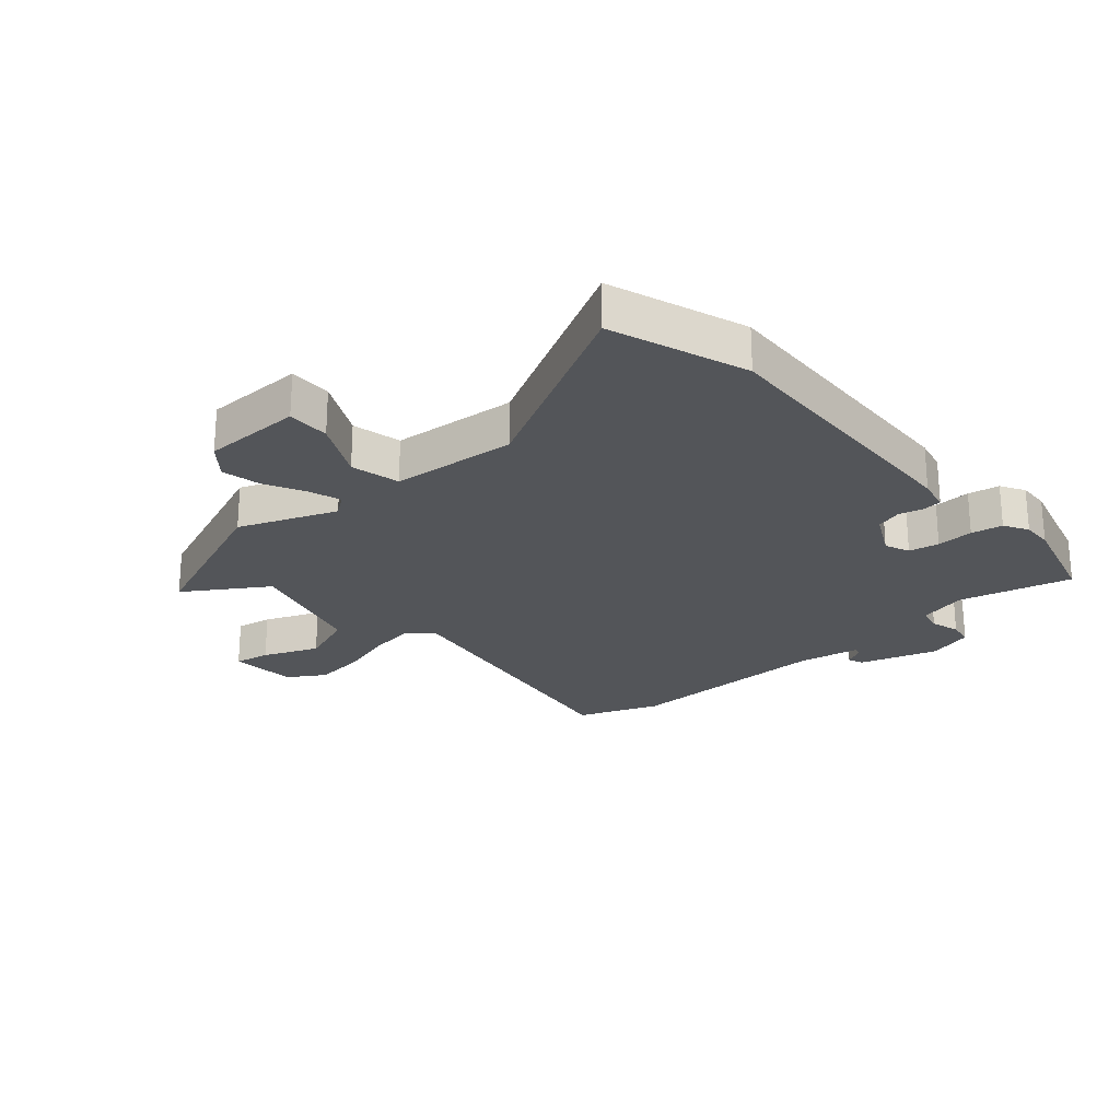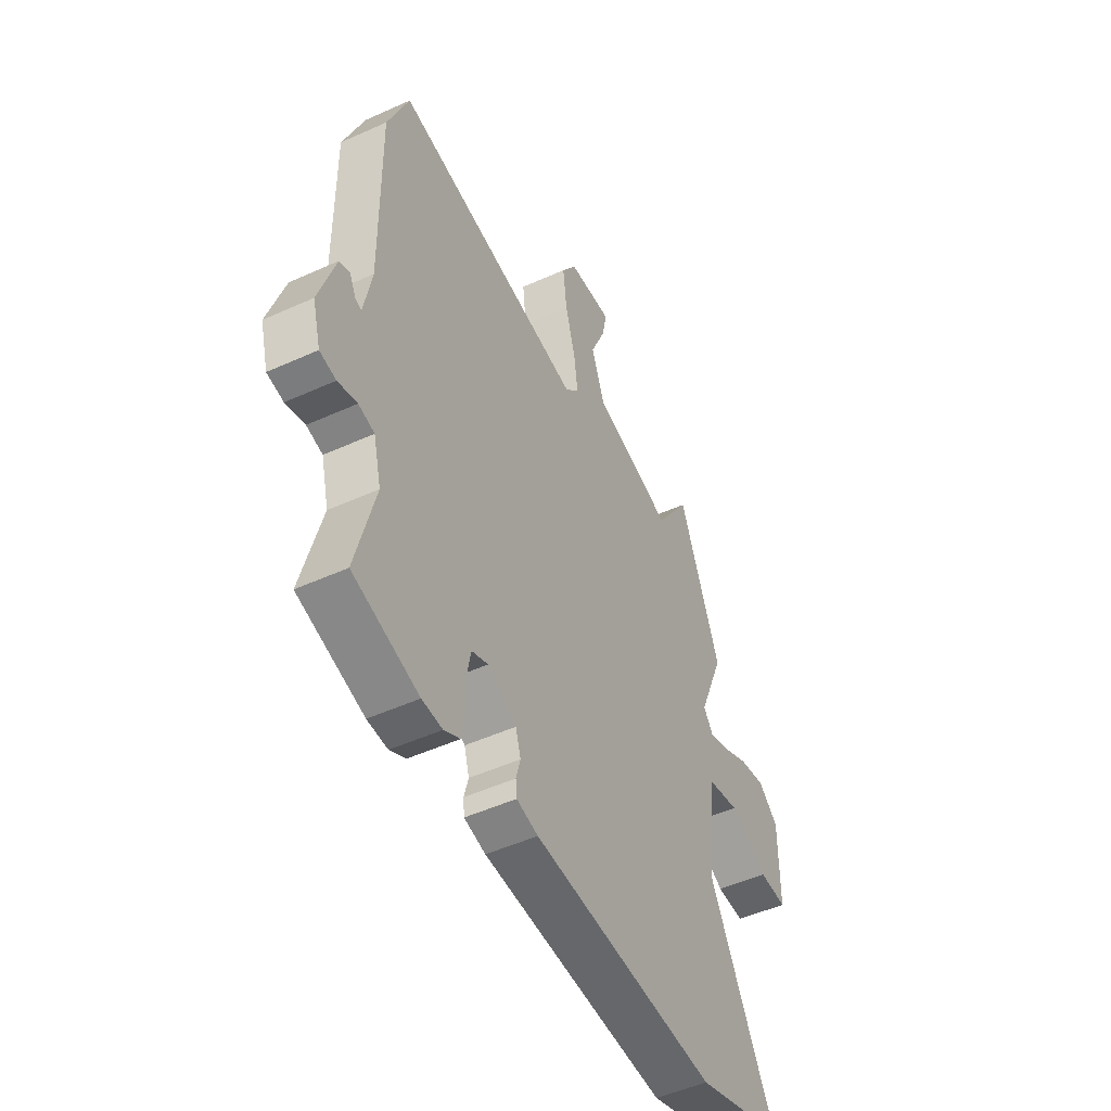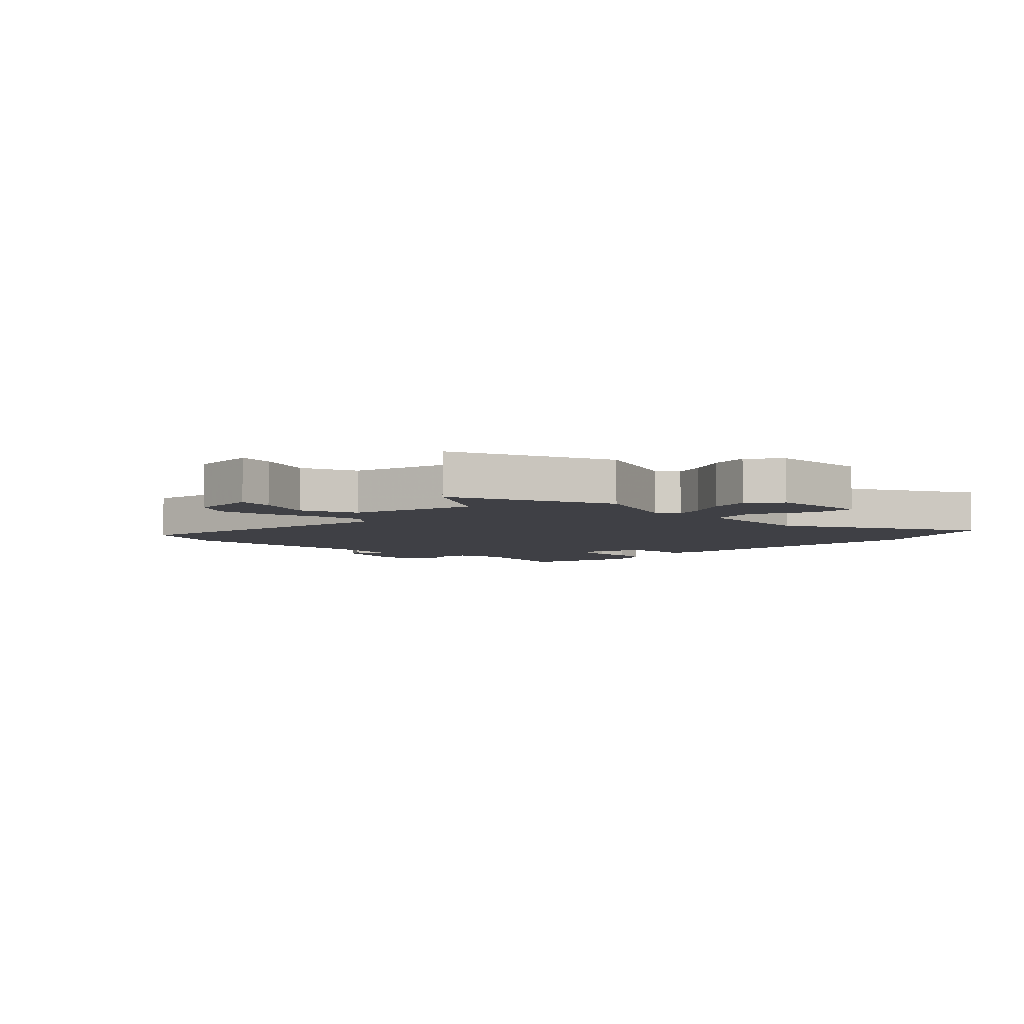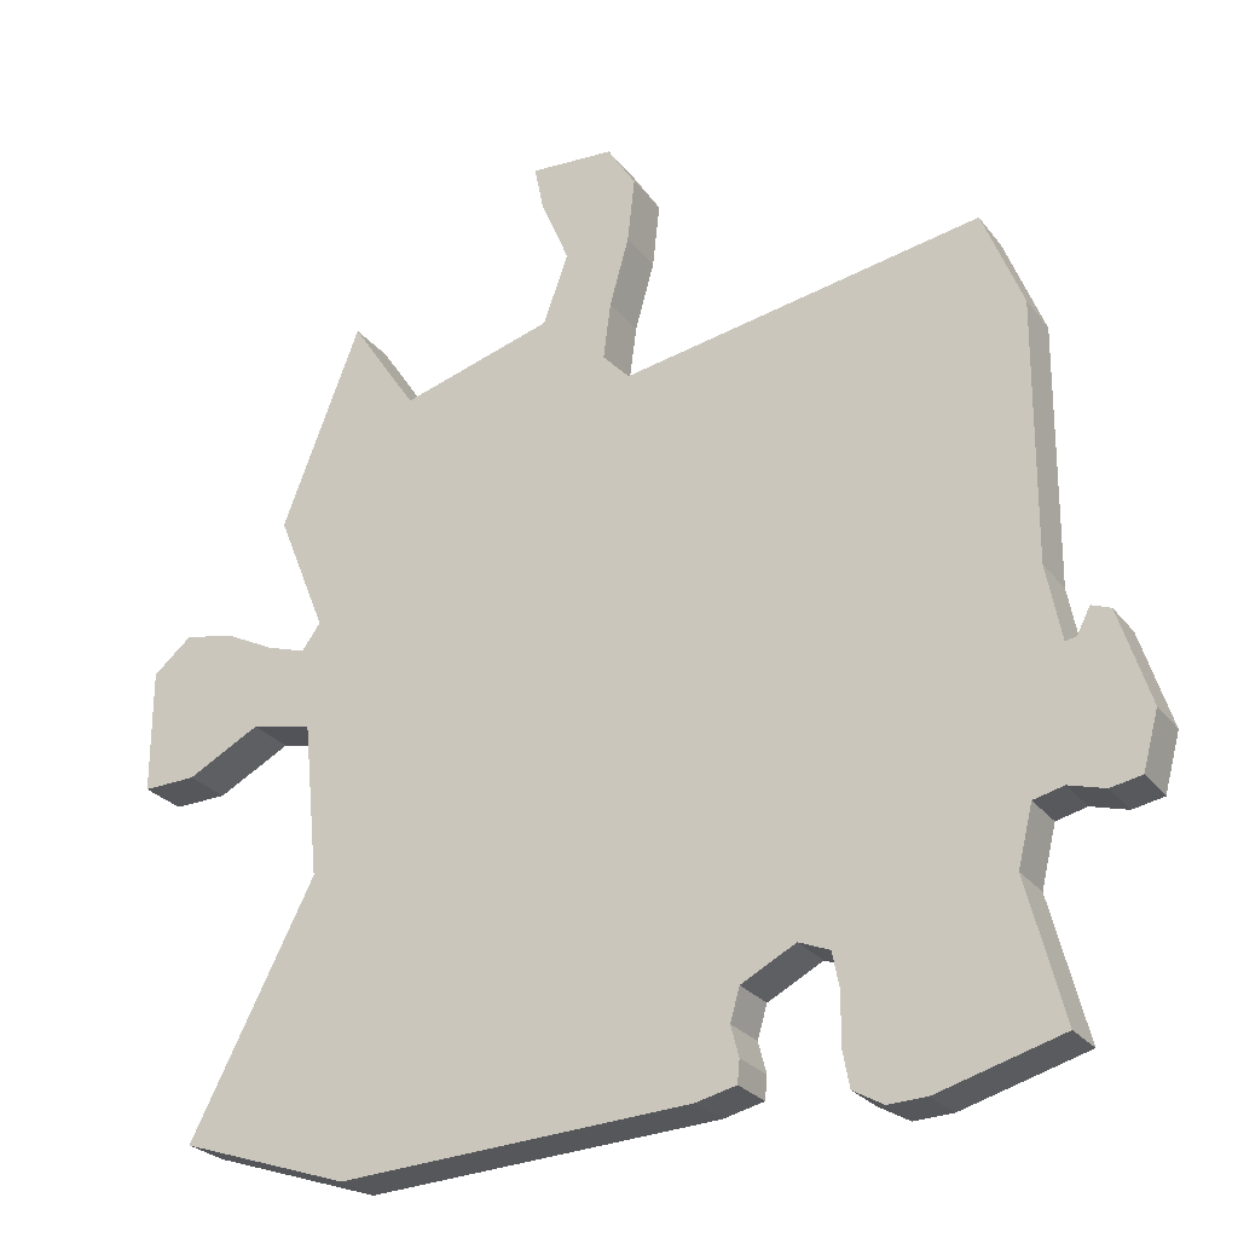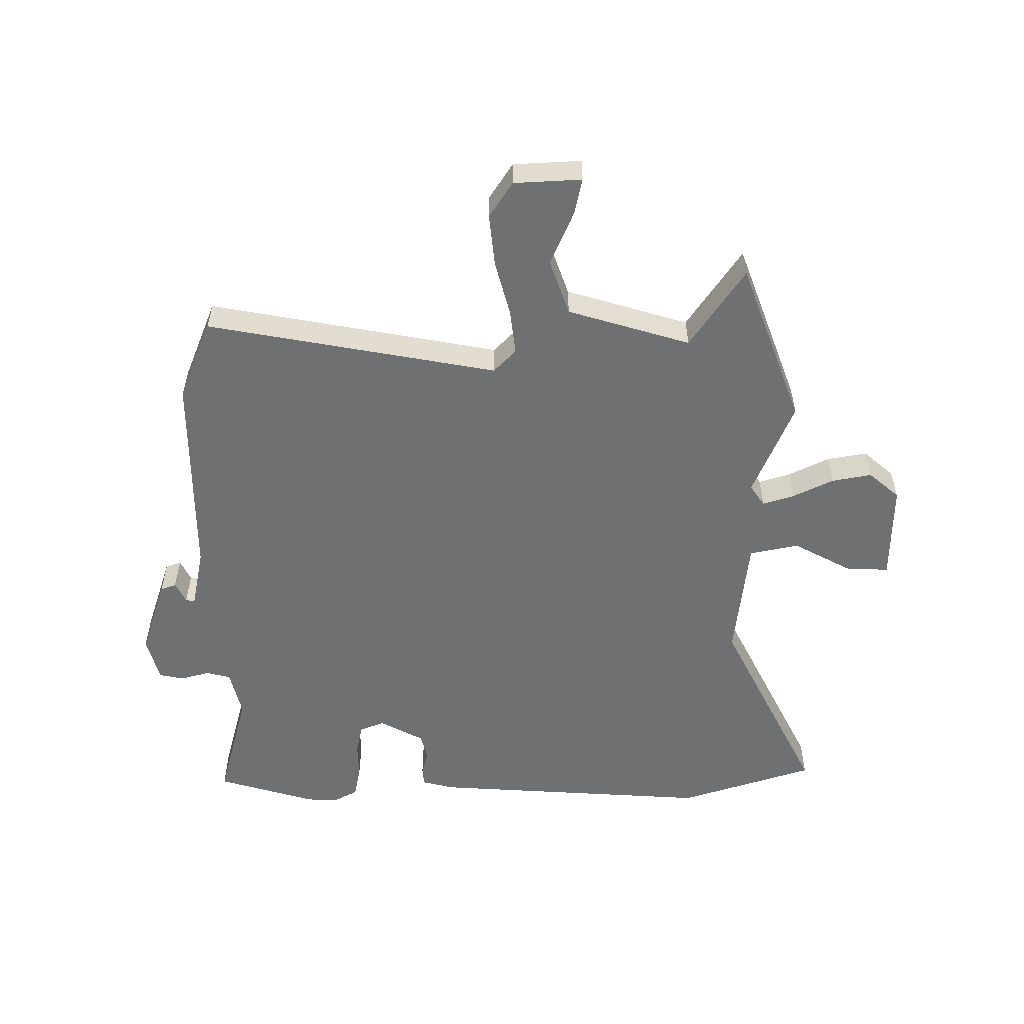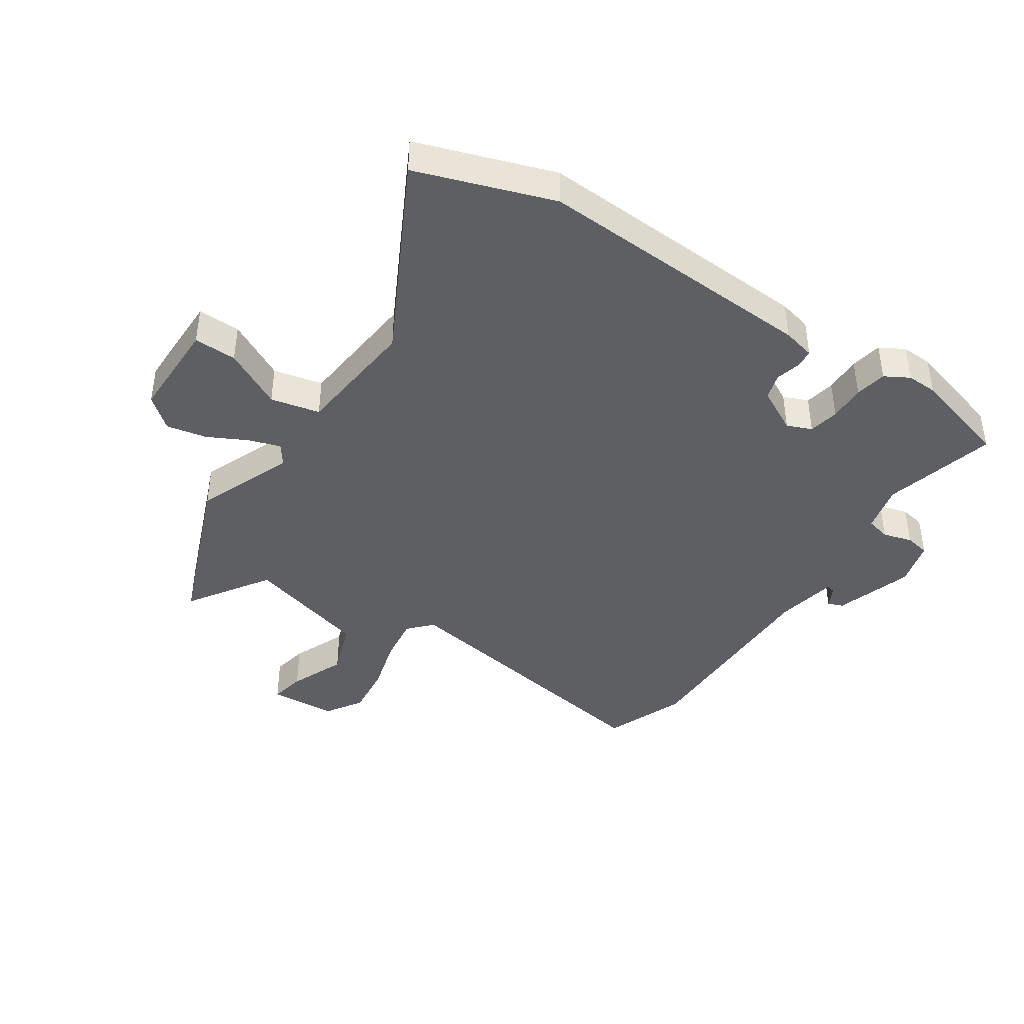
<metadata>
{"format":"obj","ext":"obj","renderer":"f3d","projection":"perspective","resolution":1024,"background":"white","views":[{"elev":-24.0,"azim":131.8,"up":"+Y"},{"elev":-49.6,"azim":-63.4,"up":"+Z"},{"elev":-5.2,"azim":46.4,"up":"+Y"},{"elev":-26.2,"azim":-151.1,"up":"+Z"},{"elev":-54.8,"azim":-0.4,"up":"+Y"},{"elev":-41.6,"azim":146.5,"up":"+Y"}]}
</metadata>
<code>
v 0.634 0.07 -0.455
v 0.405 0.07 -0.532
v -0.071 0.07 -0.506
v -0.126 0.07 -0.493
v -0.129 0.07 -0.462
v -0.118 0.07 -0.42
v -0.131 0.07 -0.376
v -0.205 0.07 -0.337
v -0.247 0.07 -0.354
v -0.257 0.07 -0.405
v -0.255 0.07 -0.467
v -0.265 0.07 -0.52
v -0.306 0.07 -0.543
v -0.358 0.07 -0.541
v -0.526 0.07 -0.493
v -0.477 0.07 -0.303
v -0.497 0.07 -0.222
v -0.538 0.07 -0.212
v -0.587 0.07 -0.226
v -0.629 0.07 -0.218
v -0.65 0.07 -0.141
v -0.608 0.07 -0.01
v -0.582 0.07 0
v -0.564 0.07 -0.035
v -0.549 0.07 -0.038
v -0.529 0.07 0.065
v -0.532 0.07 0.419
v -0.478 0.07 0.556
v 0.012 0.07 0.471
v 0.049 0.07 0.51
v 0.039 0.07 0.587
v 0.013 0.07 0.68
v 0.003 0.07 0.768
v 0.042 0.07 0.829
v 0.156 0.07 0.836
v 0.144 0.07 0.776
v 0.105 0.07 0.683
v 0.139 0.07 0.589
v 0.346 0.07 0.529
v 0.436 0.07 0.665
v 0.542 0.07 0.391
v 0.476 0.07 0.228
v 0.501 0.07 0.193
v 0.554 0.07 0.21
v 0.622 0.07 0.244
v 0.689 0.07 0.257
v 0.741 0.07 0.213
v 0.741 0.07 0.045
v 0.669 0.07 0.047
v 0.57 0.07 0.099
v 0.487 0.07 0.081
v 0.466 0.07 -0.129
v 0.634 0 -0.455
v 0.405 0 -0.532
v -0.071 0 -0.506
v -0.126 0 -0.493
v -0.129 0 -0.462
v -0.118 0 -0.42
v -0.131 0 -0.376
v -0.205 0 -0.337
v -0.247 0 -0.354
v -0.257 0 -0.405
v -0.255 0 -0.467
v -0.265 0 -0.52
v -0.306 0 -0.543
v -0.358 0 -0.541
v -0.526 0 -0.493
v -0.477 0 -0.303
v -0.497 0 -0.222
v -0.538 0 -0.212
v -0.587 0 -0.226
v -0.629 0 -0.218
v -0.65 0 -0.141
v -0.608 0 -0.01
v -0.582 0 0
v -0.564 0 -0.035
v -0.549 0 -0.038
v -0.529 0 0.065
v -0.532 0 0.419
v -0.478 0 0.556
v 0.012 0 0.471
v 0.049 0 0.51
v 0.039 0 0.587
v 0.013 0 0.68
v 0.003 0 0.768
v 0.042 0 0.829
v 0.156 0 0.836
v 0.144 0 0.776
v 0.105 0 0.683
v 0.139 0 0.589
v 0.346 0 0.529
v 0.436 0 0.665
v 0.542 0 0.391
v 0.476 0 0.228
v 0.501 0 0.193
v 0.554 0 0.21
v 0.622 0 0.244
v 0.689 0 0.257
v 0.741 0 0.213
v 0.741 0 0.045
v 0.669 0 0.047
v 0.57 0 0.099
v 0.487 0 0.081
v 0.466 0 -0.129
f 48 49 50
f 47 48 50
f 46 47 50
f 45 46 50
f 44 45 50
f 43 44 50 51
f 42 43 51
f 39 40 41 42
f 42 51 52
f 39 42 52
f 38 39 52
f 35 36 37
f 34 35 37
f 33 34 37
f 32 33 37
f 31 32 37
f 30 31 37 38
f 29 30 38 52
f 52 1 2
f 29 52 2
f 28 29 2
f 27 28 2
f 26 27 2
f 22 23 24
f 21 22 24
f 20 21 24
f 19 20 24
f 18 19 24
f 17 18 24 25
f 14 15 16
f 13 14 16
f 12 13 16
f 11 12 16
f 10 11 16
f 9 10 16 17
f 17 25 26
f 9 17 26
f 8 9 26
f 4 5 6
f 3 4 6
f 2 3 6
f 2 6 7
f 2 7 8 26
f 102 101 100
f 102 100 99
f 102 99 98
f 102 98 97
f 102 97 96
f 103 102 96 95
f 103 95 94
f 94 93 92 91
f 104 103 94
f 104 94 91
f 104 91 90
f 89 88 87
f 89 87 86
f 89 86 85
f 89 85 84
f 89 84 83
f 90 89 83 82
f 104 90 82 81
f 54 53 104
f 54 104 81
f 54 81 80
f 54 80 79
f 54 79 78
f 76 75 74
f 76 74 73
f 76 73 72
f 76 72 71
f 76 71 70
f 77 76 70 69
f 68 67 66
f 68 66 65
f 68 65 64
f 68 64 63
f 68 63 62
f 69 68 62 61
f 78 77 69
f 78 69 61
f 78 61 60
f 58 57 56
f 58 56 55
f 58 55 54
f 59 58 54
f 78 60 59 54
f 1 53 54 2
f 2 54 55 3
f 3 55 56 4
f 4 56 57 5
f 5 57 58 6
f 6 58 59 7
f 7 59 60 8
f 8 60 61 9
f 9 61 62 10
f 10 62 63 11
f 11 63 64 12
f 12 64 65 13
f 13 65 66 14
f 14 66 67 15
f 15 67 68 16
f 16 68 69 17
f 17 69 70 18
f 18 70 71 19
f 19 71 72 20
f 20 72 73 21
f 21 73 74 22
f 22 74 75 23
f 23 75 76 24
f 24 76 77 25
f 25 77 78 26
f 26 78 79 27
f 27 79 80 28
f 28 80 81 29
f 29 81 82 30
f 30 82 83 31
f 31 83 84 32
f 32 84 85 33
f 33 85 86 34
f 34 86 87 35
f 35 87 88 36
f 36 88 89 37
f 37 89 90 38
f 38 90 91 39
f 39 91 92 40
f 40 92 93 41
f 41 93 94 42
f 42 94 95 43
f 43 95 96 44
f 44 96 97 45
f 45 97 98 46
f 46 98 99 47
f 47 99 100 48
f 48 100 101 49
f 49 101 102 50
f 50 102 103 51
f 51 103 104 52
f 52 104 53 1

</code>
